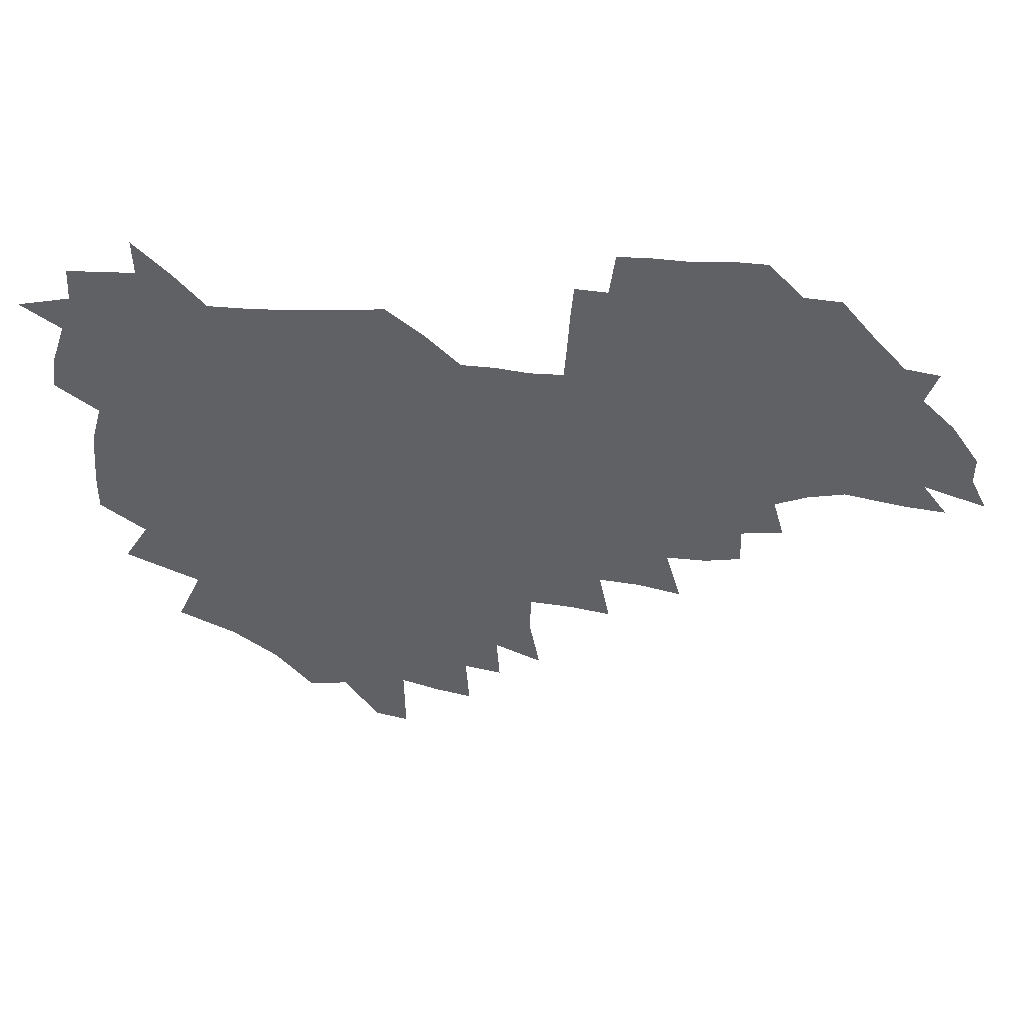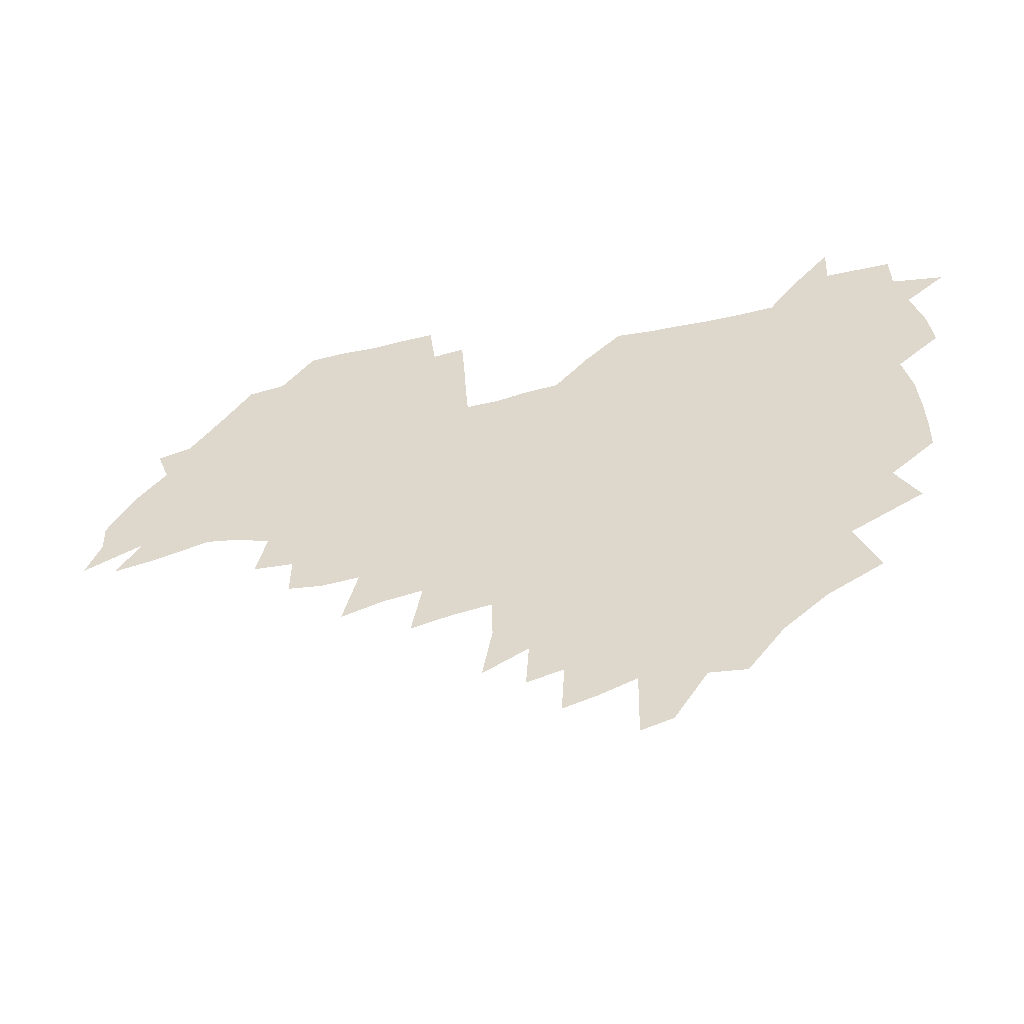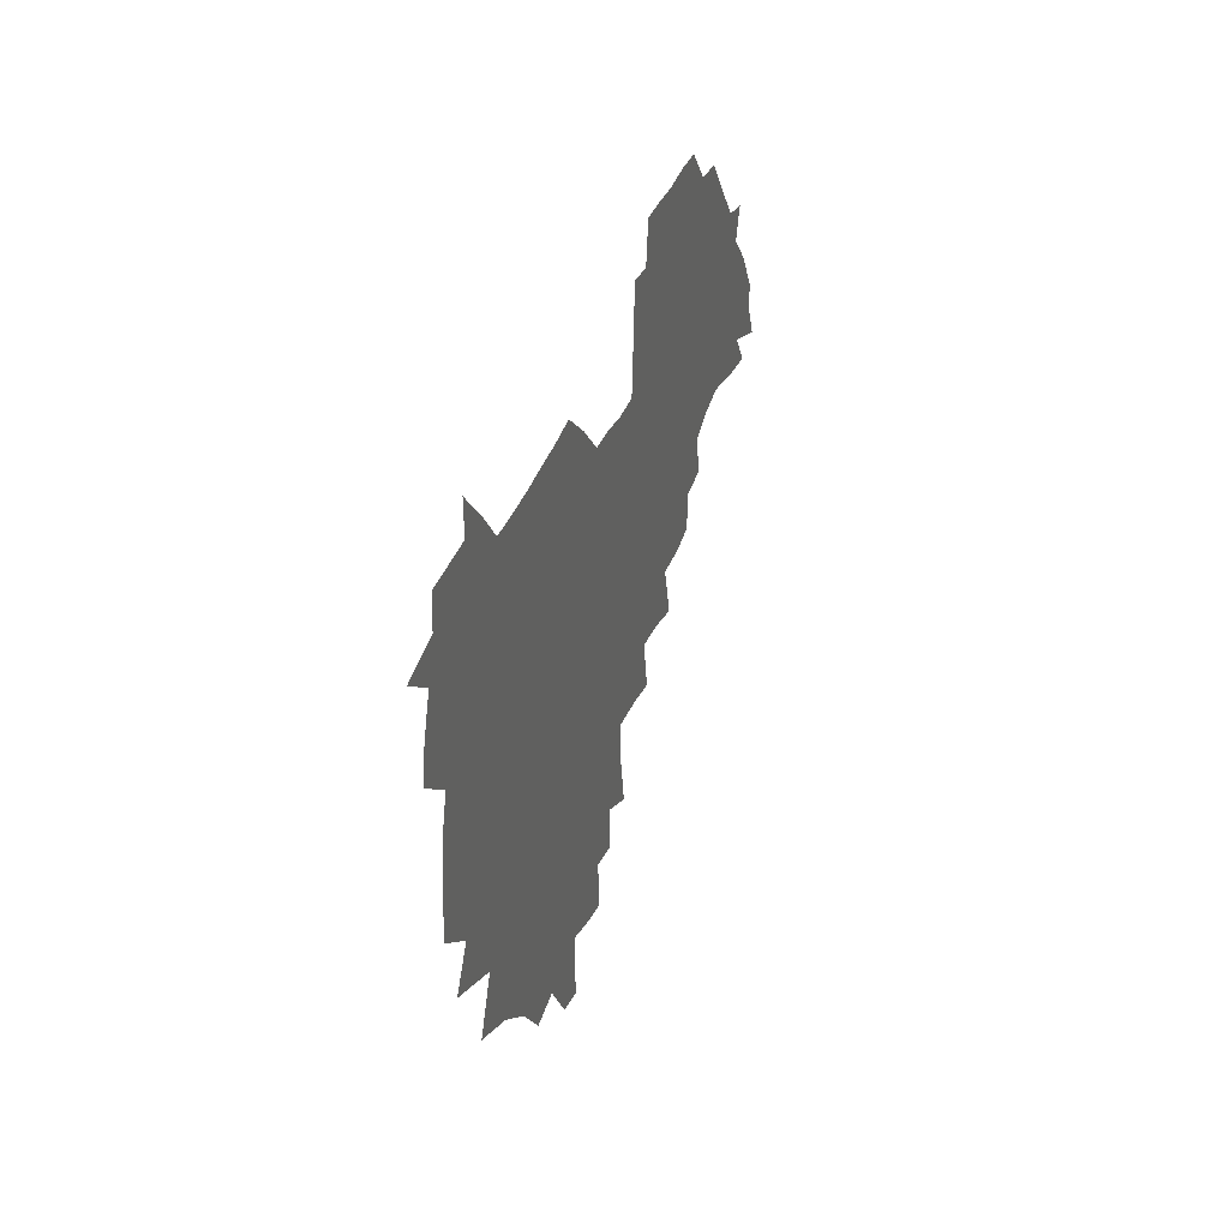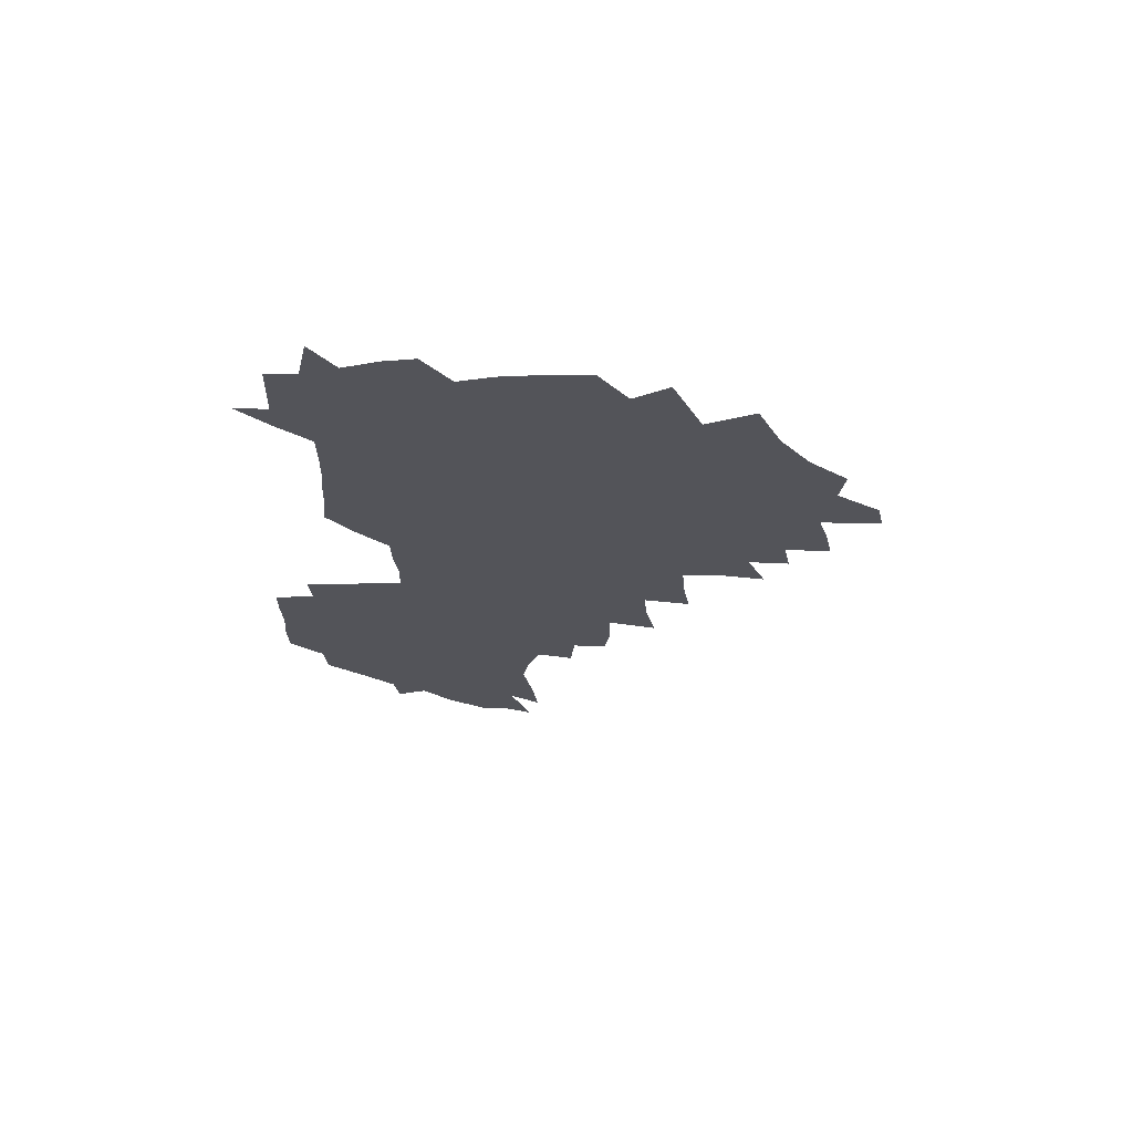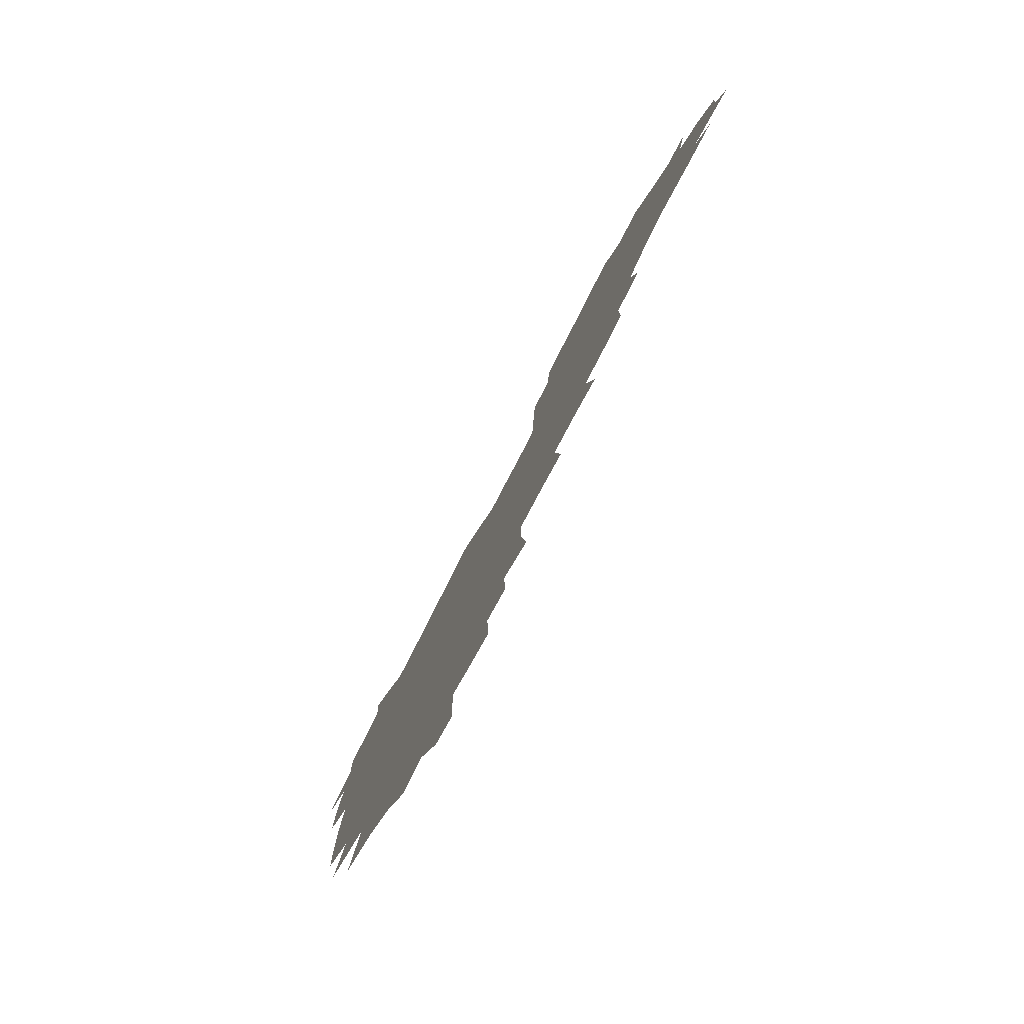
<metadata>
{"format":"obj","ext":"obj","renderer":"f3d","projection":"perspective","resolution":1024,"background":"white","views":[{"elev":42.8,"azim":3.8,"up":"+Y"},{"elev":-47.6,"azim":-165.5,"up":"+Y"},{"elev":33.3,"azim":-73.3,"up":"+Y"},{"elev":-23.7,"azim":-91.5,"up":"+Z"},{"elev":-76.0,"azim":63.3,"up":"+Y"}]}
</metadata>
<code>
v 207 264.7 0
v 215.7 221.9 0
v 218.1 236.4 0
v 223.8 252.8 0
v 228.9 268.8 0
v 229.7 283 0
v 227 152.7 0
v 227 165.6 0
v 227.8 178.9 0
v 229.3 192.7 0
v 233.6 208.4 0
v 236.3 223.6 0
v 237.2 238.4 0
v 239.8 253.7 0
v 242.6 268.9 0
v 243.7 283.2 0
v 235.6 122.5 0
v 246 138.4 0
v 250.1 152.8 0
v 250.8 166.4 0
v 249.1 180.3 0
v 249.3 194.5 0
v 250 208.9 0
v 253.6 224.3 0
v 253.3 238.9 0
v 254.2 253.5 0
v 255.7 268.2 0
v 258.3 283.4 0
v 257.8 298.6 0
v 256.7 85.85 0
v 267 107.8 0
v 268.5 123.6 0
v 275 139.6 0
v 278 153.7 0
v 274.1 167.3 0
v 269.9 181.2 0
v 266.1 195.2 0
v 268.2 209.8 0
v 269.7 224.5 0
v 269.7 239.1 0
v 270.7 253.8 0
v 272.2 268.6 0
v 273.2 283.3 0
v 281 73.88 0
v 287.5 94.62 0
v 288.1 109.8 0
v 289.5 125.1 0
v 292.2 140.3 0
v 291.7 153.9 0
v 293.4 167.8 0
v 289.3 181.7 0
v 286.2 195.9 0
v 285.5 210.2 0
v 284 224.6 0
v 285 239 0
v 285.2 253.4 0
v 286.5 267.8 0
v 300.1 59.26 0
v 303.3 80.16 0
v 302.9 94.85 0
v 304.3 110.7 0
v 305.5 125.8 0
v 307.4 140.8 0
v 306.5 154.2 0
v 308.2 168.2 0
v 308 181.6 0
v 304.5 195.9 0
v 303.9 210 0
v 302.7 224.4 0
v 301.2 238.8 0
v 301.5 253.2 0
v 301.4 267.3 0
v 315.8 40.76 0
v 317.9 64.23 0
v 318.3 80.93 0
v 318.6 96.21 0
v 319.1 111.3 0
v 320 126.2 0
v 322.1 141.8 0
v 322.8 155.5 0
v 321.9 168.5 0
v 321.7 182.1 0
v 321.5 195.8 0
v 320.2 209.9 0
v 320.4 223.9 0
v 318.4 238.4 0
v 317.2 253 0
v 316.4 267.3 0
v 332.2 42.64 0
v 332.9 66.38 0
v 333.2 82.44 0
v 333.1 96.98 0
v 334.5 113.4 0
v 334.5 127.2 0
v 334.9 140.9 0
v 335.2 155 0
v 336.3 169.3 0
v 335.9 182.4 0
v 335.4 195.9 0
v 334.4 210 0
v 334 224.1 0
v 333.5 238.3 0
v 332.9 252.6 0
v 330.8 268.2 0
v 346.9 21.83 0
v 346.8 47.24 0
v 346.9 66.03 0
v 347.1 82.96 0
v 347.1 97.11 0
v 347.7 113.1 0
v 347.8 126.2 0
v 348.3 141 0
v 348.7 155.6 0
v 348.9 169.5 0
v 348.9 182.5 0
v 348.5 196.3 0
v 348.2 210.2 0
v 347.5 224.4 0
v 347.8 238.4 0
v 347 252.8 0
v 345.6 268.5 0
v 360.9 18.28 0
v 360.5 46.31 0
v 361.1 62.47 0
v 360.9 81.37 0
v 361 97.08 0
v 361.2 112.1 0
v 361.5 126.4 0
v 361.8 140.6 0
v 362 154.7 0
v 362.3 168.7 0
v 362.2 182.6 0
v 362.1 196.4 0
v 362 210.4 0
v 361.9 224.5 0
v 361.6 239 0
v 360.8 253.8 0
v 360.2 270 0
v 361 286 0
v 376.5 40.98 0
v 375.7 61.22 0
v 374.7 81.38 0
v 375.1 95.6 0
v 375.3 110.4 0
v 375.2 125.5 0
v 375.9 139.3 0
v 376 153.7 0
v 375.7 168.9 0
v 375.8 182.6 0
v 375.9 196.5 0
v 375.8 210.6 0
v 375.8 224.8 0
v 376.4 240.9 0
v 376.4 256.8 0
v 392.2 37.07 0
v 390.7 58.37 0
v 389.5 78.05 0
v 389.4 93.88 0
v 389.5 109.3 0
v 389.7 123.9 0
v 390.6 137.9 0
v 390.6 152.4 0
v 389.3 168.9 0
v 389.4 182.7 0
v 389.7 196.5 0
v 389.9 210.6 0
v 390.2 225 0
v 391.3 242.2 0
v 406.9 54.77 0
v 405.6 73.8 0
v 404.1 92.03 0
v 405.2 106.6 0
v 405.3 121.7 0
v 405.9 136.4 0
v 405.3 151.8 0
v 404.8 167 0
v 404.1 182 0
v 403.8 196.5 0
v 403.9 210.5 0
v 404.2 224.5 0
v 405.7 241.4 0
v 425.7 64.4 0
v 421.3 86.69 0
v 421.5 103.7 0
v 423 118.3 0
v 420.9 136 0
v 420.6 150.8 0
v 419.3 166.8 0
v 418.7 181.6 0
v 417.9 196.5 0
v 418 210.5 0
v 418.5 224.6 0
v 420 239.3 0
v 440.1 101.5 0
v 437.7 119.9 0
v 437.1 134.7 0
v 435.6 150.6 0
v 433.9 167 0
v 433.5 181.2 0
v 431.8 196.6 0
v 432.9 210.4 0
v 432.7 224.3 0
v 434.5 239.1 0
v 435.6 253.5 0
v 436.7 270.3 0
v 438 284.2 0
v 457.5 97.99 0
v 452.9 120.1 0
v 451.8 135.6 0
v 450.2 151.5 0
v 448.7 167 0
v 447.8 181.6 0
v 446.6 196.3 0
v 447.4 210.2 0
v 446.6 224.2 0
v 448 238.4 0
v 449.1 252.8 0
v 450.7 268.4 0
v 451.9 282.9 0
v 454.5 301 0
v 470.6 117.9 0
v 466.9 136.3 0
v 465.1 152.1 0
v 462.7 168.2 0
v 462 182.3 0
v 462.2 196.4 0
v 461 210.6 0
v 459.5 224 0
v 463.2 239.2 0
v 464.6 253.9 0
v 464.7 267.9 0
v 466.2 282.8 0
v 469.2 300.9 0
v 489.5 113.1 0
v 482.7 136 0
v 480.3 152.5 0
v 479.3 167.4 0
v 477.3 182.5 0
v 477.3 196.7 0
v 477.1 210.8 0
v 477 225 0
v 478.7 239.7 0
v 478.7 253.8 0
v 480.3 268.6 0
v 481.9 283.8 0
v 484 299.9 0
v 500.1 135.1 0
v 496.6 152.7 0
v 494.1 168.5 0
v 492.6 182.9 0
v 492.2 197 0
v 492.6 211.1 0
v 492.6 225.2 0
v 493.4 239.5 0
v 494.3 254 0
v 497 269.4 0
v 497.2 283.8 0
v 500.2 300.7 0
v 515.4 137.1 0
v 514.8 152.9 0
v 510.6 169.2 0
v 508.9 183.5 0
v 505.6 198 0
v 506 211.1 0
v 508.4 225.6 0
v 508.2 239.5 0
v 509.3 253.8 0
v 512.5 269.4 0
v 511.5 283.3 0
v 515.6 299.9 0
v 532.9 154.2 0
v 528.1 171.2 0
v 525 184.9 0
v 524.2 198.3 0
v 522 211.8 0
v 522.9 225.4 0
v 521.9 239.3 0
v 523.6 253.2 0
v 526.4 268.4 0
v 530.3 284.3 0
v 541.9 176.2 0
v 539.5 187.1 0
v 538.2 199.3 0
v 536.8 212.3 0
v 536.4 225.4 0
v 540.6 239.3 0
v 540 253.1 0
v 542.7 267.5 0
v 546.5 282.8 0
v 557.8 178.9 0
v 554.8 189.2 0
v 552.6 200.3 0
v 551.9 212.2 0
v 553.4 224.9 0
v 556.3 238.1 0
v 557.4 252 0
v 560.4 266.2 0
v 584.4 173.3 0
v 569.7 189.4 0
v 568 200.2 0
v 567.8 211.5 0
v 569.8 223.4 0
v 570.1 236.5 0
v 575.2 249.8 0
v 602.4 170.8 0
v 591.5 185.2 0
v 586 198.2 0
v 583.4 210.1 0
v 583.9 221.3 0
v 584.9 233.3 0
v 590.2 247 0
v 618.6 175.4 0
v 611.5 189.9 0
v 611.7 201.2 0
v 599.3 219.1 0
f 4 5 1
f 11 12 2
f 2 12 3
f 12 13 3
f 3 13 4
f 13 14 4
f 4 14 5
f 14 15 5
f 5 15 6
f 15 16 6
f 18 19 7
f 7 19 8
f 19 20 8
f 8 20 9
f 20 21 9
f 9 21 10
f 21 22 10
f 10 22 11
f 22 23 11
f 11 23 12
f 23 24 12
f 12 24 13
f 24 25 13
f 13 25 14
f 25 26 14
f 14 26 15
f 26 27 15
f 15 27 16
f 27 28 16
f 31 32 17
f 17 32 18
f 32 33 18
f 18 33 19
f 33 34 19
f 19 34 20
f 34 35 20
f 20 35 21
f 35 36 21
f 21 36 22
f 36 37 22
f 22 37 23
f 37 38 23
f 23 38 24
f 38 39 24
f 24 39 25
f 39 40 25
f 25 40 26
f 40 41 26
f 26 41 27
f 41 42 27
f 27 42 28
f 42 43 28
f 28 43 29
f 44 45 30
f 30 45 31
f 45 46 31
f 31 46 32
f 46 47 32
f 32 47 33
f 47 48 33
f 33 48 34
f 48 49 34
f 34 49 35
f 49 50 35
f 35 50 36
f 50 51 36
f 36 51 37
f 51 52 37
f 37 52 38
f 52 53 38
f 38 53 39
f 53 54 39
f 39 54 40
f 54 55 40
f 40 55 41
f 55 56 41
f 41 56 42
f 56 57 42
f 42 57 43
f 58 59 44
f 44 59 45
f 59 60 45
f 45 60 46
f 60 61 46
f 46 61 47
f 61 62 47
f 47 62 48
f 62 63 48
f 48 63 49
f 63 64 49
f 49 64 50
f 64 65 50
f 50 65 51
f 65 66 51
f 51 66 52
f 66 67 52
f 52 67 53
f 67 68 53
f 53 68 54
f 68 69 54
f 54 69 55
f 69 70 55
f 55 70 56
f 70 71 56
f 56 71 57
f 71 72 57
f 73 74 58
f 58 74 59
f 74 75 59
f 59 75 60
f 75 76 60
f 60 76 61
f 76 77 61
f 61 77 62
f 77 78 62
f 62 78 63
f 78 79 63
f 63 79 64
f 79 80 64
f 64 80 65
f 80 81 65
f 65 81 66
f 81 82 66
f 66 82 67
f 82 83 67
f 67 83 68
f 83 84 68
f 68 84 69
f 84 85 69
f 69 85 70
f 85 86 70
f 70 86 71
f 86 87 71
f 71 87 72
f 87 88 72
f 73 89 74
f 89 90 74
f 74 90 75
f 90 91 75
f 75 91 76
f 91 92 76
f 76 92 77
f 92 93 77
f 77 93 78
f 93 94 78
f 78 94 79
f 94 95 79
f 79 95 80
f 95 96 80
f 80 96 81
f 96 97 81
f 81 97 82
f 97 98 82
f 82 98 83
f 98 99 83
f 83 99 84
f 99 100 84
f 84 100 85
f 100 101 85
f 85 101 86
f 101 102 86
f 86 102 87
f 102 103 87
f 87 103 88
f 103 104 88
f 105 106 89
f 89 106 90
f 106 107 90
f 90 107 91
f 107 108 91
f 91 108 92
f 108 109 92
f 92 109 93
f 109 110 93
f 93 110 94
f 110 111 94
f 94 111 95
f 111 112 95
f 95 112 96
f 112 113 96
f 96 113 97
f 113 114 97
f 97 114 98
f 114 115 98
f 98 115 99
f 115 116 99
f 99 116 100
f 116 117 100
f 100 117 101
f 117 118 101
f 101 118 102
f 118 119 102
f 102 119 103
f 119 120 103
f 103 120 104
f 120 121 104
f 105 122 106
f 122 123 106
f 106 123 107
f 123 124 107
f 107 124 108
f 124 125 108
f 108 125 109
f 125 126 109
f 109 126 110
f 126 127 110
f 110 127 111
f 127 128 111
f 111 128 112
f 128 129 112
f 112 129 113
f 129 130 113
f 113 130 114
f 130 131 114
f 114 131 115
f 131 132 115
f 115 132 116
f 132 133 116
f 116 133 117
f 133 134 117
f 117 134 118
f 134 135 118
f 118 135 119
f 135 136 119
f 119 136 120
f 136 137 120
f 120 137 121
f 137 138 121
f 123 140 124
f 140 141 124
f 124 141 125
f 141 142 125
f 125 142 126
f 142 143 126
f 126 143 127
f 143 144 127
f 127 144 128
f 144 145 128
f 128 145 129
f 145 146 129
f 129 146 130
f 146 147 130
f 130 147 131
f 147 148 131
f 131 148 132
f 148 149 132
f 132 149 133
f 149 150 133
f 133 150 134
f 150 151 134
f 134 151 135
f 151 152 135
f 135 152 136
f 152 153 136
f 136 153 137
f 153 154 137
f 137 154 138
f 140 155 141
f 155 156 141
f 141 156 142
f 156 157 142
f 142 157 143
f 157 158 143
f 143 158 144
f 158 159 144
f 144 159 145
f 159 160 145
f 145 160 146
f 160 161 146
f 146 161 147
f 161 162 147
f 147 162 148
f 162 163 148
f 148 163 149
f 163 164 149
f 149 164 150
f 164 165 150
f 150 165 151
f 165 166 151
f 151 166 152
f 166 167 152
f 152 167 153
f 167 168 153
f 153 168 154
f 156 169 157
f 169 170 157
f 157 170 158
f 170 171 158
f 158 171 159
f 171 172 159
f 159 172 160
f 172 173 160
f 160 173 161
f 173 174 161
f 161 174 162
f 174 175 162
f 162 175 163
f 175 176 163
f 163 176 164
f 176 177 164
f 164 177 165
f 177 178 165
f 165 178 166
f 178 179 166
f 166 179 167
f 179 180 167
f 167 180 168
f 180 181 168
f 170 182 171
f 182 183 171
f 171 183 172
f 183 184 172
f 172 184 173
f 184 185 173
f 173 185 174
f 185 186 174
f 174 186 175
f 186 187 175
f 175 187 176
f 187 188 176
f 176 188 177
f 188 189 177
f 177 189 178
f 189 190 178
f 178 190 179
f 190 191 179
f 179 191 180
f 191 192 180
f 180 192 181
f 192 193 181
f 184 194 185
f 194 195 185
f 185 195 186
f 195 196 186
f 186 196 187
f 196 197 187
f 187 197 188
f 197 198 188
f 188 198 189
f 198 199 189
f 189 199 190
f 199 200 190
f 190 200 191
f 200 201 191
f 191 201 192
f 201 202 192
f 192 202 193
f 202 203 193
f 194 207 195
f 207 208 195
f 195 208 196
f 208 209 196
f 196 209 197
f 209 210 197
f 197 210 198
f 210 211 198
f 198 211 199
f 211 212 199
f 199 212 200
f 212 213 200
f 200 213 201
f 213 214 201
f 201 214 202
f 214 215 202
f 202 215 203
f 215 216 203
f 203 216 204
f 216 217 204
f 204 217 205
f 217 218 205
f 205 218 206
f 218 219 206
f 208 221 209
f 221 222 209
f 209 222 210
f 222 223 210
f 210 223 211
f 223 224 211
f 211 224 212
f 224 225 212
f 212 225 213
f 225 226 213
f 213 226 214
f 226 227 214
f 214 227 215
f 227 228 215
f 215 228 216
f 228 229 216
f 216 229 217
f 229 230 217
f 217 230 218
f 230 231 218
f 218 231 219
f 231 232 219
f 219 232 220
f 232 233 220
f 221 234 222
f 234 235 222
f 222 235 223
f 235 236 223
f 223 236 224
f 236 237 224
f 224 237 225
f 237 238 225
f 225 238 226
f 238 239 226
f 226 239 227
f 239 240 227
f 227 240 228
f 240 241 228
f 228 241 229
f 241 242 229
f 229 242 230
f 242 243 230
f 230 243 231
f 243 244 231
f 231 244 232
f 244 245 232
f 232 245 233
f 245 246 233
f 235 247 236
f 247 248 236
f 236 248 237
f 248 249 237
f 237 249 238
f 249 250 238
f 238 250 239
f 250 251 239
f 239 251 240
f 251 252 240
f 240 252 241
f 252 253 241
f 241 253 242
f 253 254 242
f 242 254 243
f 254 255 243
f 243 255 244
f 255 256 244
f 244 256 245
f 256 257 245
f 245 257 246
f 257 258 246
f 247 259 248
f 259 260 248
f 248 260 249
f 260 261 249
f 249 261 250
f 261 262 250
f 250 262 251
f 262 263 251
f 251 263 252
f 263 264 252
f 252 264 253
f 264 265 253
f 253 265 254
f 265 266 254
f 254 266 255
f 266 267 255
f 255 267 256
f 267 268 256
f 256 268 257
f 268 269 257
f 257 269 258
f 269 270 258
f 260 271 261
f 271 272 261
f 261 272 262
f 272 273 262
f 262 273 263
f 273 274 263
f 263 274 264
f 274 275 264
f 264 275 265
f 275 276 265
f 265 276 266
f 276 277 266
f 266 277 267
f 277 278 267
f 267 278 268
f 278 279 268
f 268 279 269
f 279 280 269
f 269 280 270
f 272 281 273
f 281 282 273
f 273 282 274
f 282 283 274
f 274 283 275
f 283 284 275
f 275 284 276
f 284 285 276
f 276 285 277
f 285 286 277
f 277 286 278
f 286 287 278
f 278 287 279
f 287 288 279
f 279 288 280
f 288 289 280
f 281 290 282
f 290 291 282
f 282 291 283
f 291 292 283
f 283 292 284
f 292 293 284
f 284 293 285
f 293 294 285
f 285 294 286
f 294 295 286
f 286 295 287
f 295 296 287
f 287 296 288
f 296 297 288
f 288 297 289
f 290 298 291
f 298 299 291
f 291 299 292
f 299 300 292
f 292 300 293
f 300 301 293
f 293 301 294
f 301 302 294
f 294 302 295
f 302 303 295
f 295 303 296
f 303 304 296
f 296 304 297
f 298 305 299
f 305 306 299
f 299 306 300
f 306 307 300
f 300 307 301
f 307 308 301
f 301 308 302
f 308 309 302
f 302 309 303
f 309 310 303
f 303 310 304
f 310 311 304
f 306 312 307
f 312 313 307
f 307 313 308
f 313 314 308
f 308 314 309
f 314 315 309
f 309 315 310

</code>
